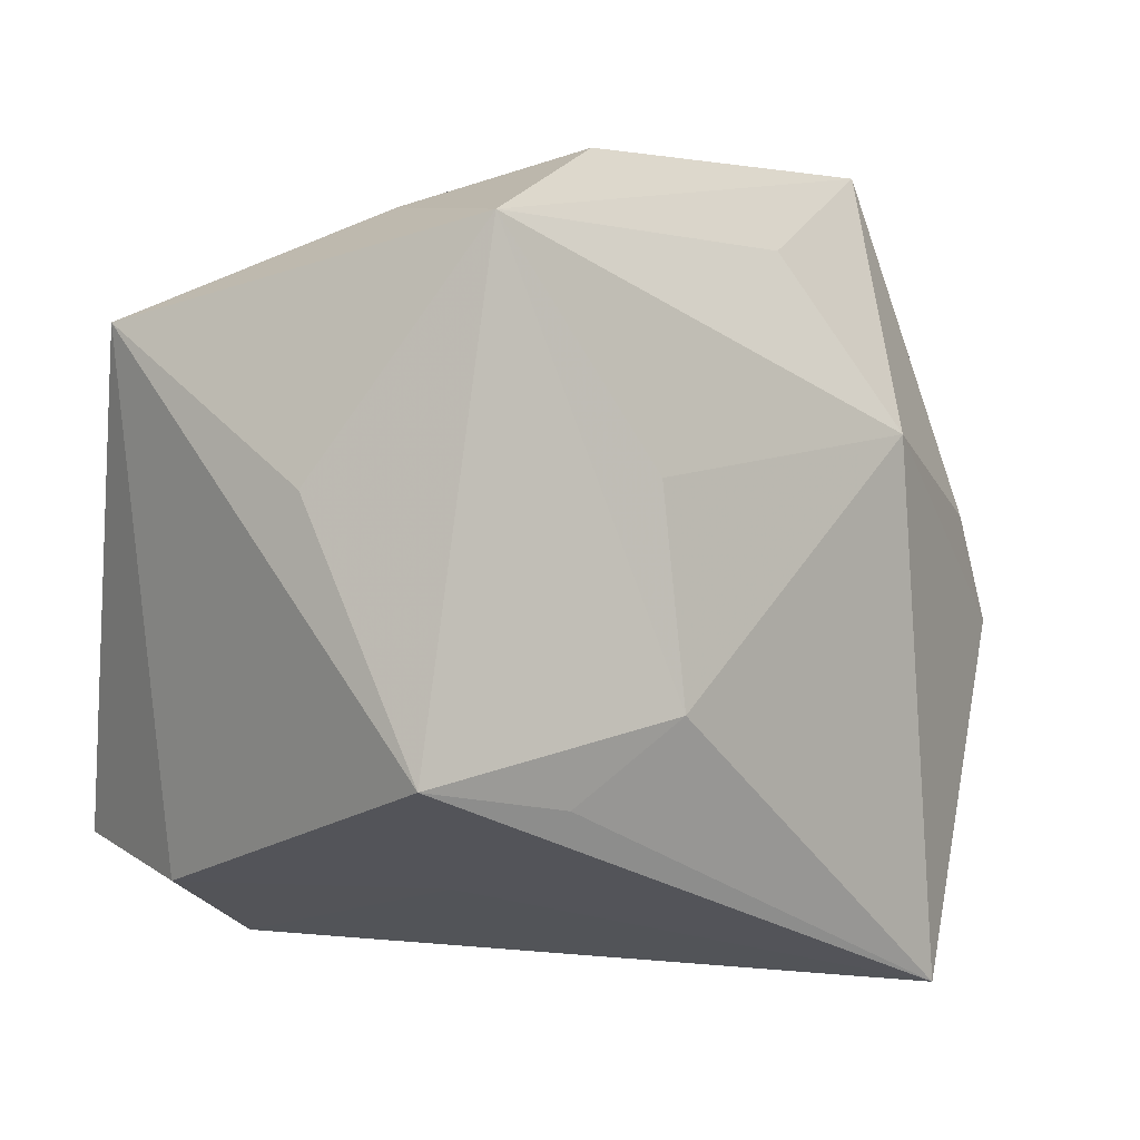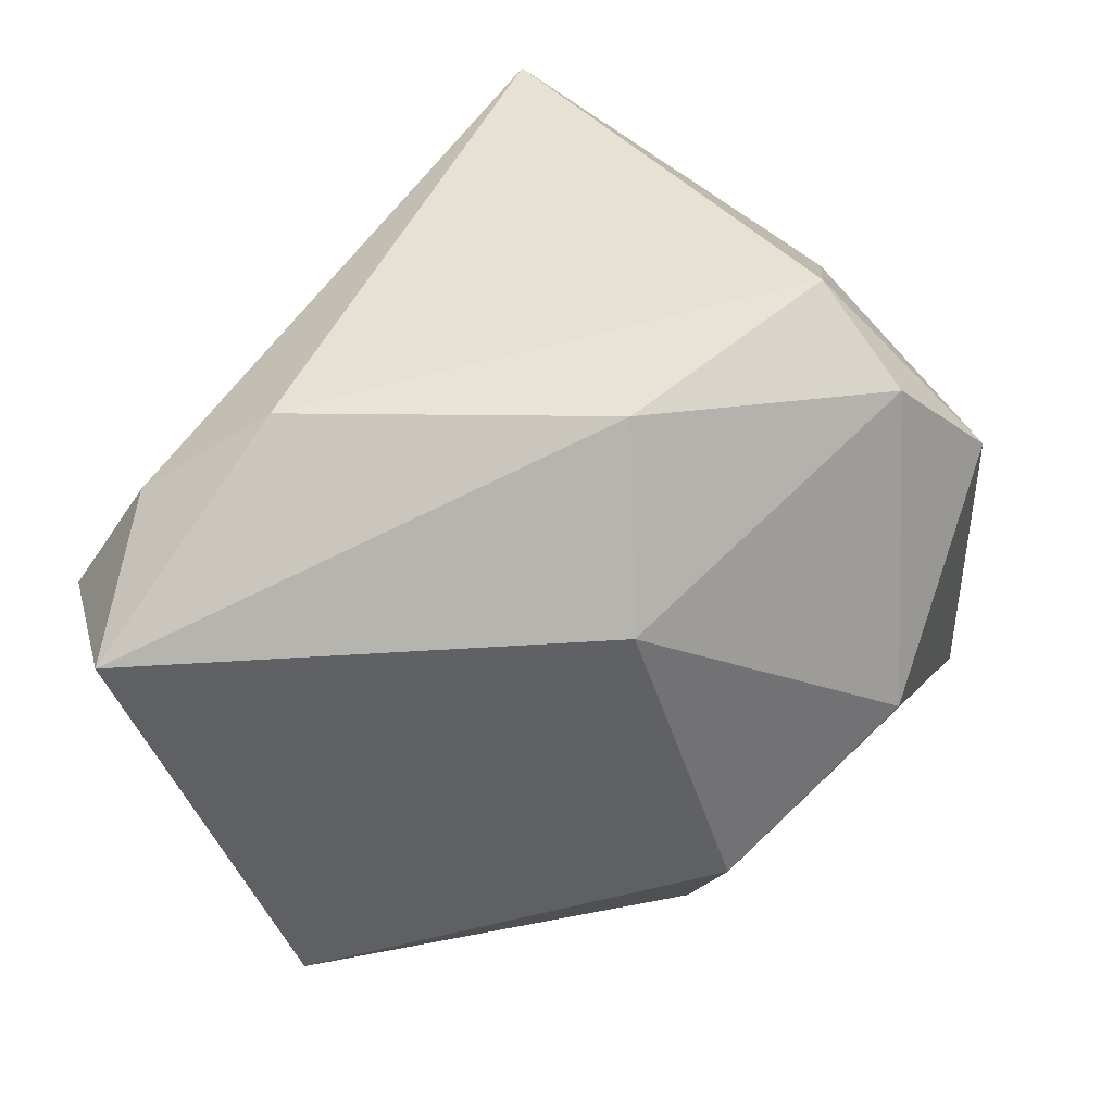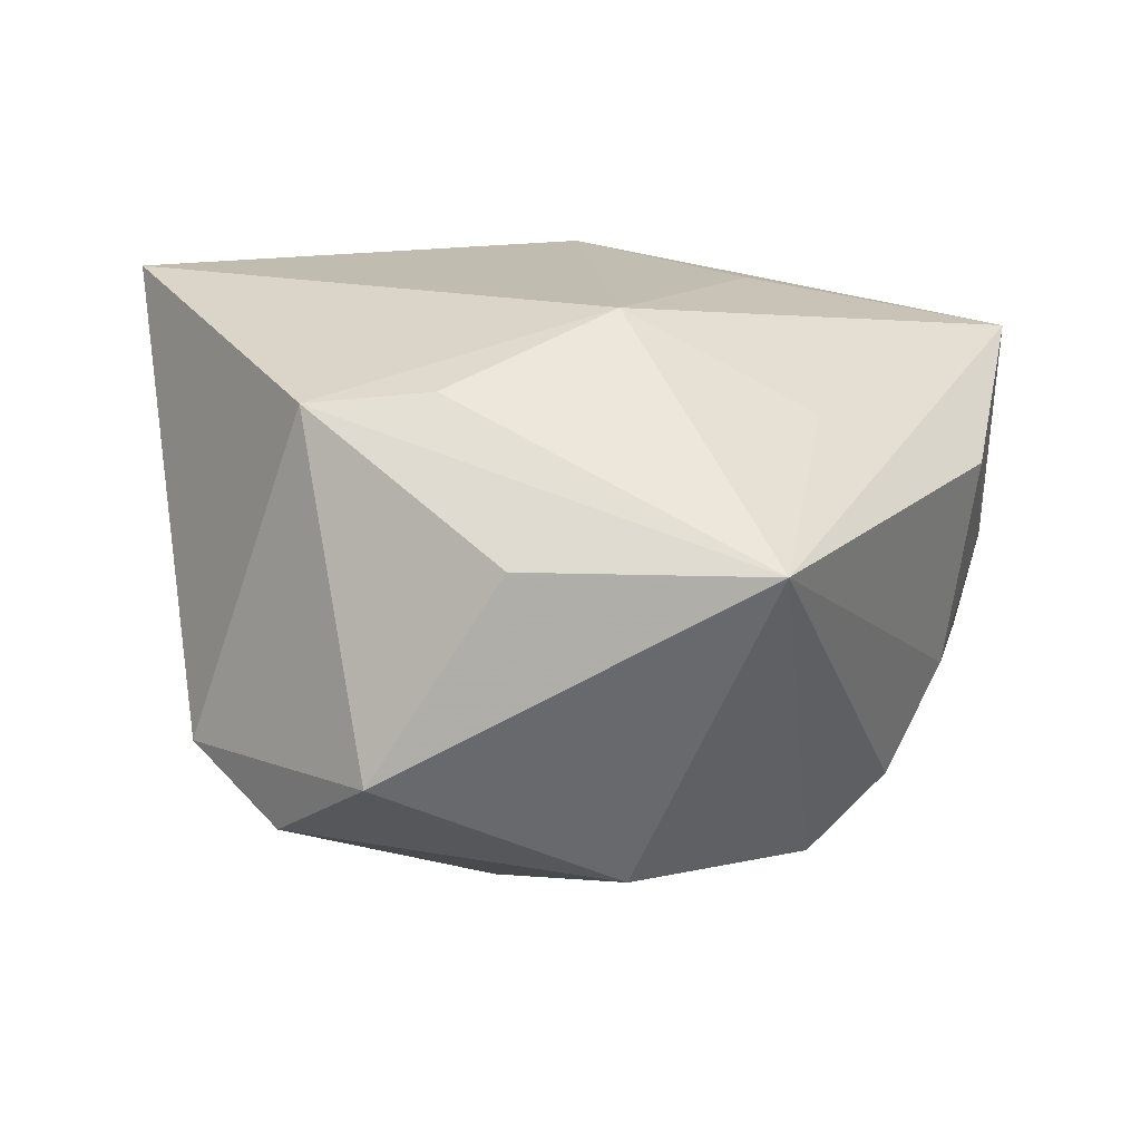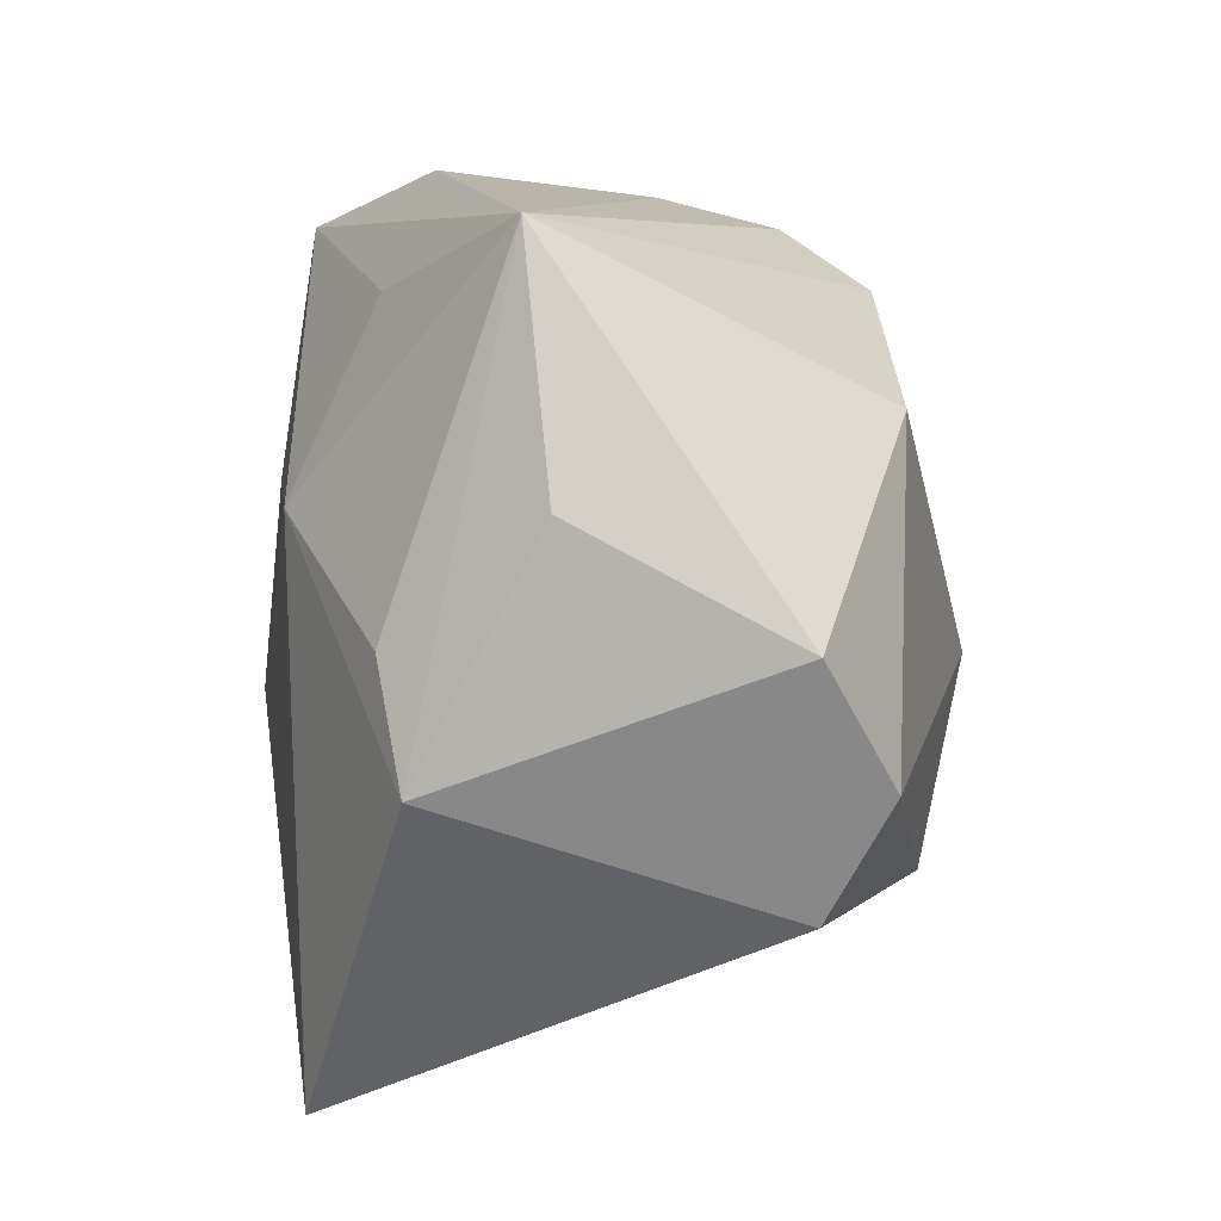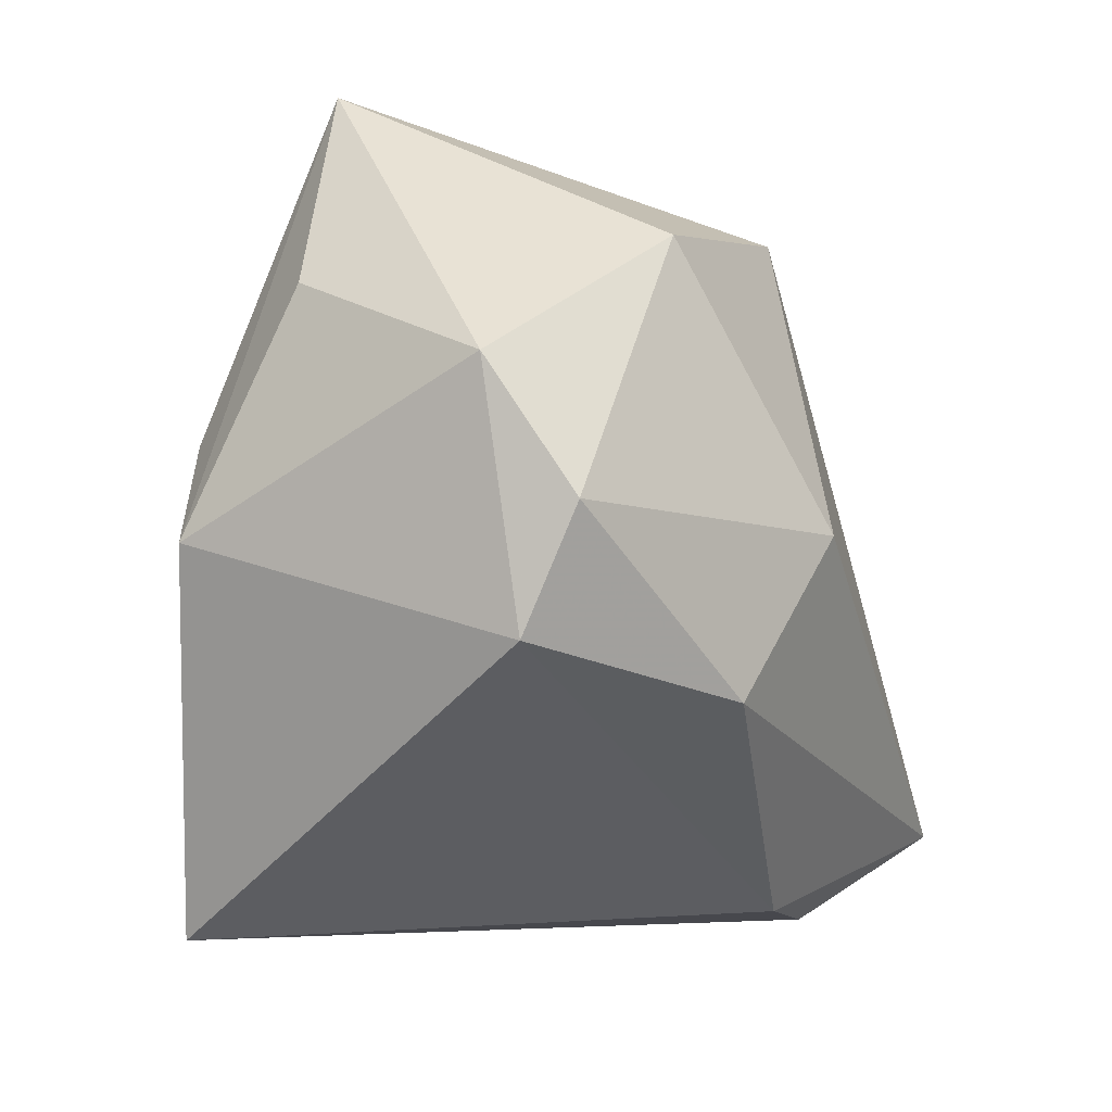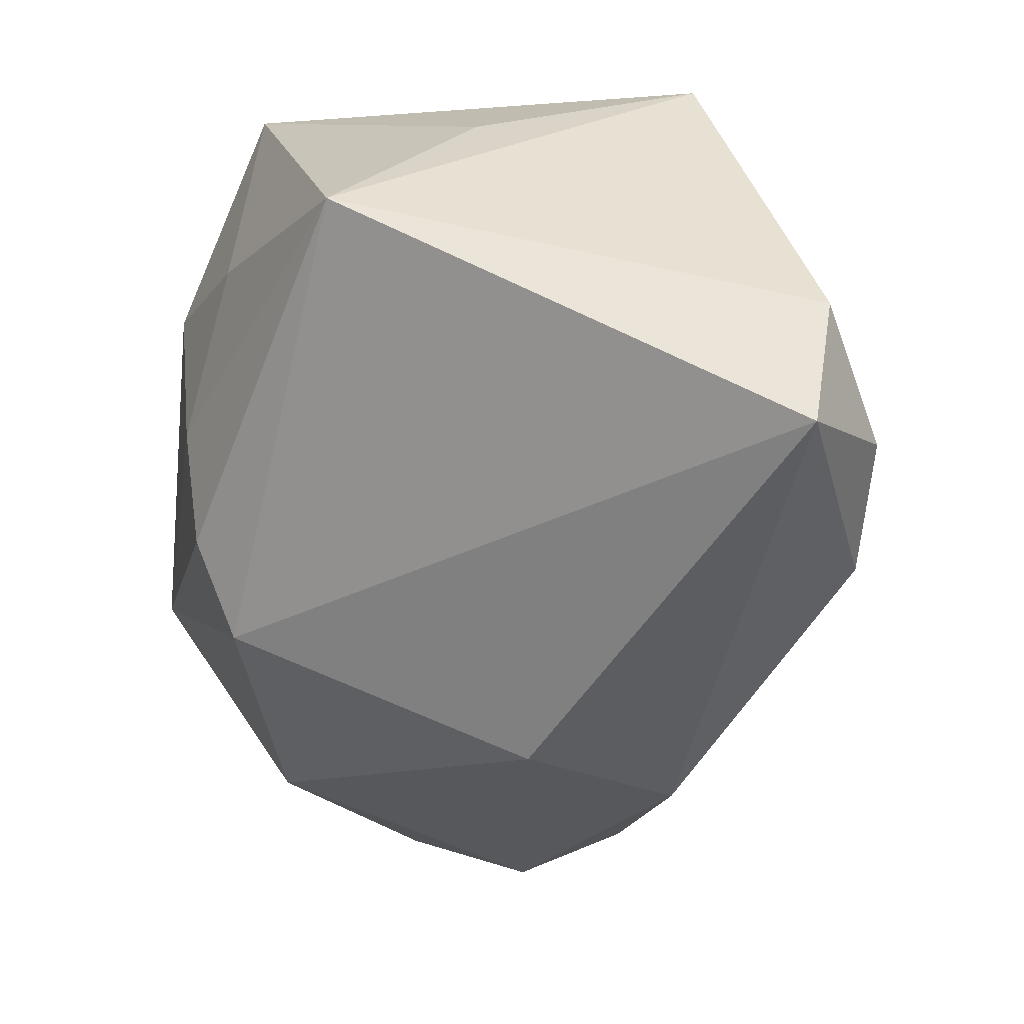
<metadata>
{"format":"obj","ext":"obj","renderer":"f3d","projection":"perspective","resolution":1024,"background":"white","views":[{"elev":3.2,"azim":-47.0,"up":"+Y"},{"elev":-62.1,"azim":30.0,"up":"+Z"},{"elev":16.4,"azim":121.8,"up":"+Z"},{"elev":13.6,"azim":79.0,"up":"+Y"},{"elev":-14.2,"azim":108.0,"up":"+Y"},{"elev":-54.5,"azim":-96.7,"up":"+Z"}]}
</metadata>
<code>
v -0.008709 0.0353 0.01104
v -0.02097 -0.03135 -0.01814
v 0.005051 0.02614 -0.02257
v 0.03942 -0.005773 -0.01554
v 0.03523 -0.005397 0.01991
v 0.007504 0.02737 0.01756
v 0.01394 0.01186 0.02603
v -0.03835 0.02088 -0.01415
v -0.03663 -0.01409 0.0195
v -0.02308 -0.01667 0.02209
v 0.02587 0.02 -0.01942
v -0.007241 -0.03205 -0.01894
v -0.02963 -0.02285 -0.02875
v 0.01127 -0.002831 -0.02915
v -0.007326 0.03282 -0.007393
v 0.04276 0.005695 -0.008649
v 0.03764 -0.01605 -0.0102
v -0.0329 -0.02503 -0.0139
v 0.01885 -0.03575 0.02603
v -0.01423 -0.009785 0.02603
v 0.01973 -0.01837 -0.02314
v -0.03665 0.007743 0.006556
v -0.02829 0.02871 0.01935
v -0.01476 0.008577 0.02405
v 0.02985 0.004331 0.021
v 0.0366 0.01532 0.009307
v -0.001257 0.03061 -0.01641
v 0.02809 0.0353 0.009865
v -0.02109 0.03025 0.0009676
v -0.0203 -0.02493 0.00621
f 16 11 28
f 1 23 28
f 20 23 9
f 29 23 1
f 8 23 29
f 16 17 4
f 14 11 4
f 4 11 16
f 12 17 19
f 5 17 16
f 19 17 5
f 5 28 25
f 3 28 11
f 3 27 28
f 3 11 14
f 8 27 3
f 14 13 3
f 3 13 8
f 22 23 8
f 8 9 22
f 22 9 23
f 8 13 18
f 18 9 8
f 10 19 20
f 20 9 10
f 10 9 19
f 15 27 8
f 8 29 15
f 15 29 1
f 1 28 15
f 28 27 15
f 14 4 21
f 21 4 17
f 17 12 21
f 21 13 14
f 21 12 13
f 16 28 26
f 26 5 16
f 28 5 26
f 24 23 20
f 25 28 7
f 23 24 7
f 19 5 7
f 7 5 25
f 20 19 7
f 7 24 20
f 19 9 30
f 9 18 30
f 2 12 19
f 19 30 2
f 2 30 18
f 13 12 2
f 2 18 13
f 6 28 23
f 23 7 6
f 6 7 28

</code>
